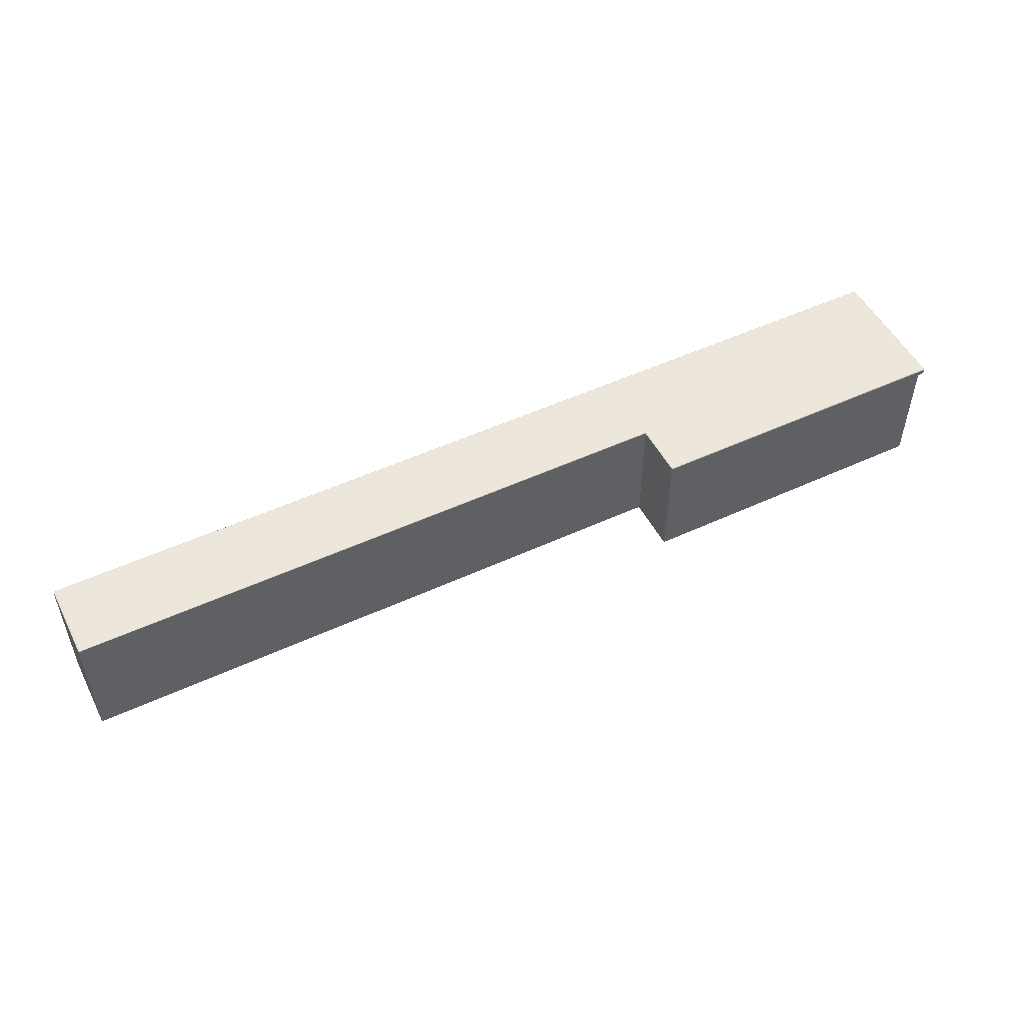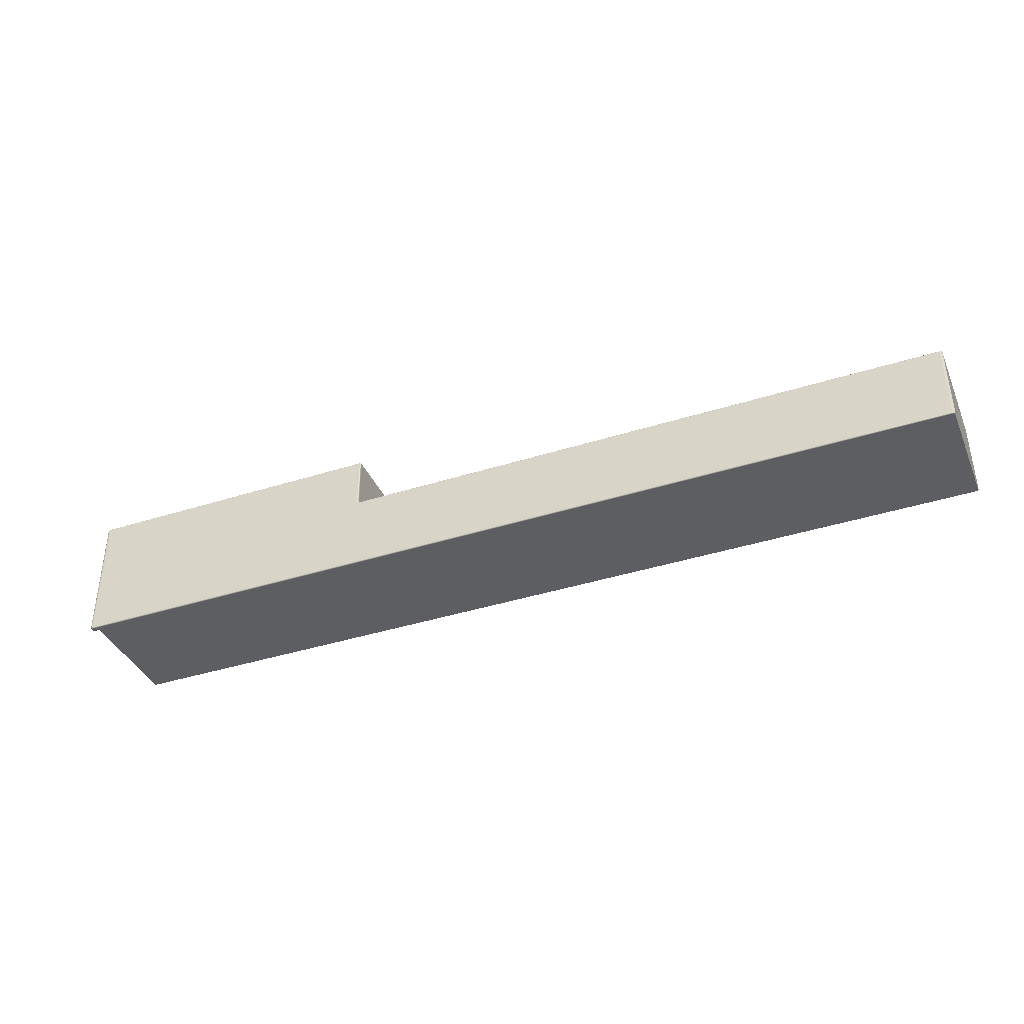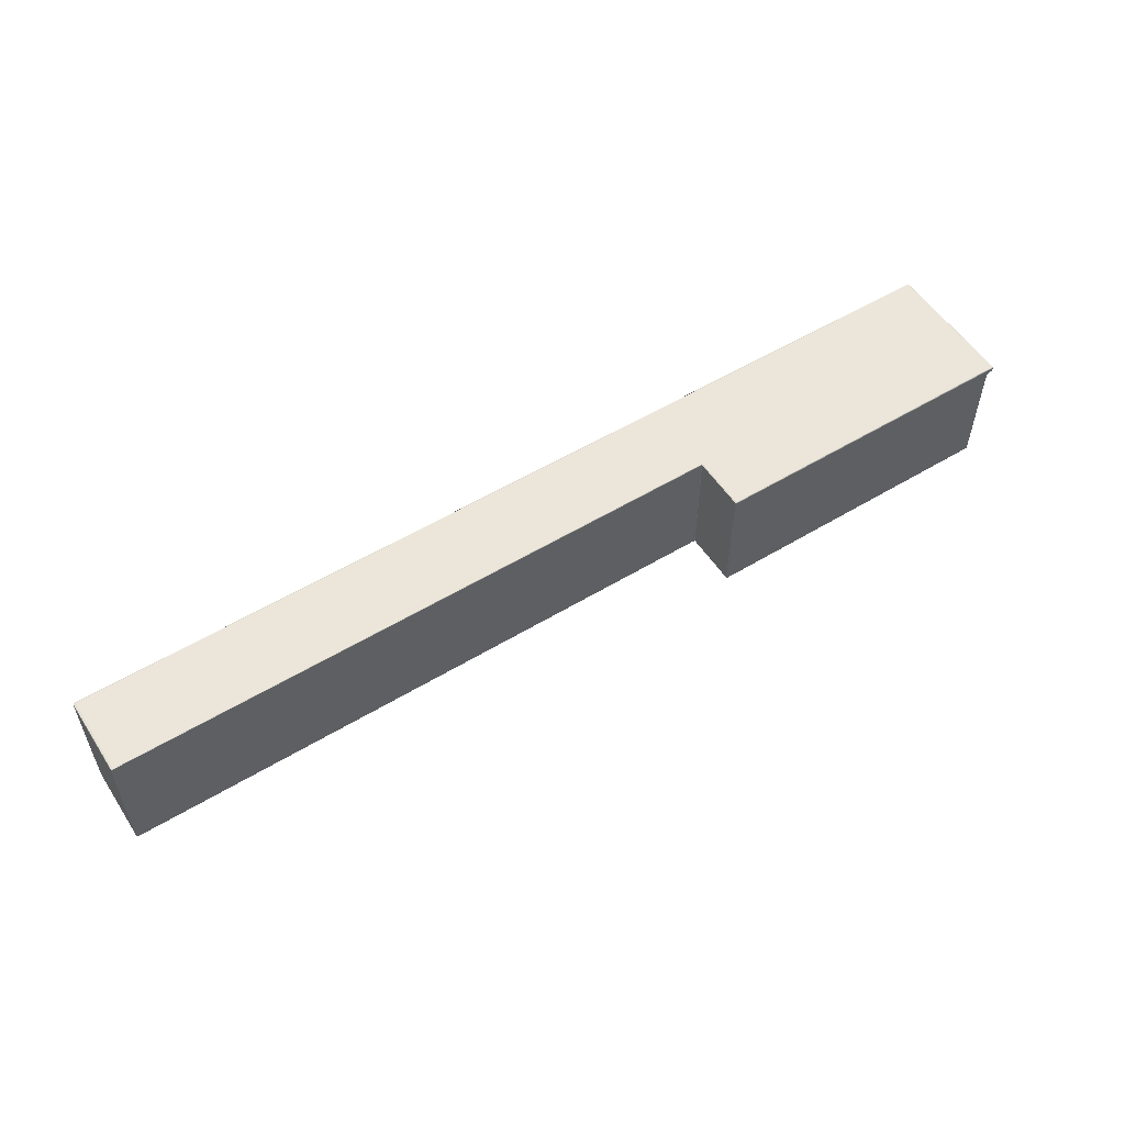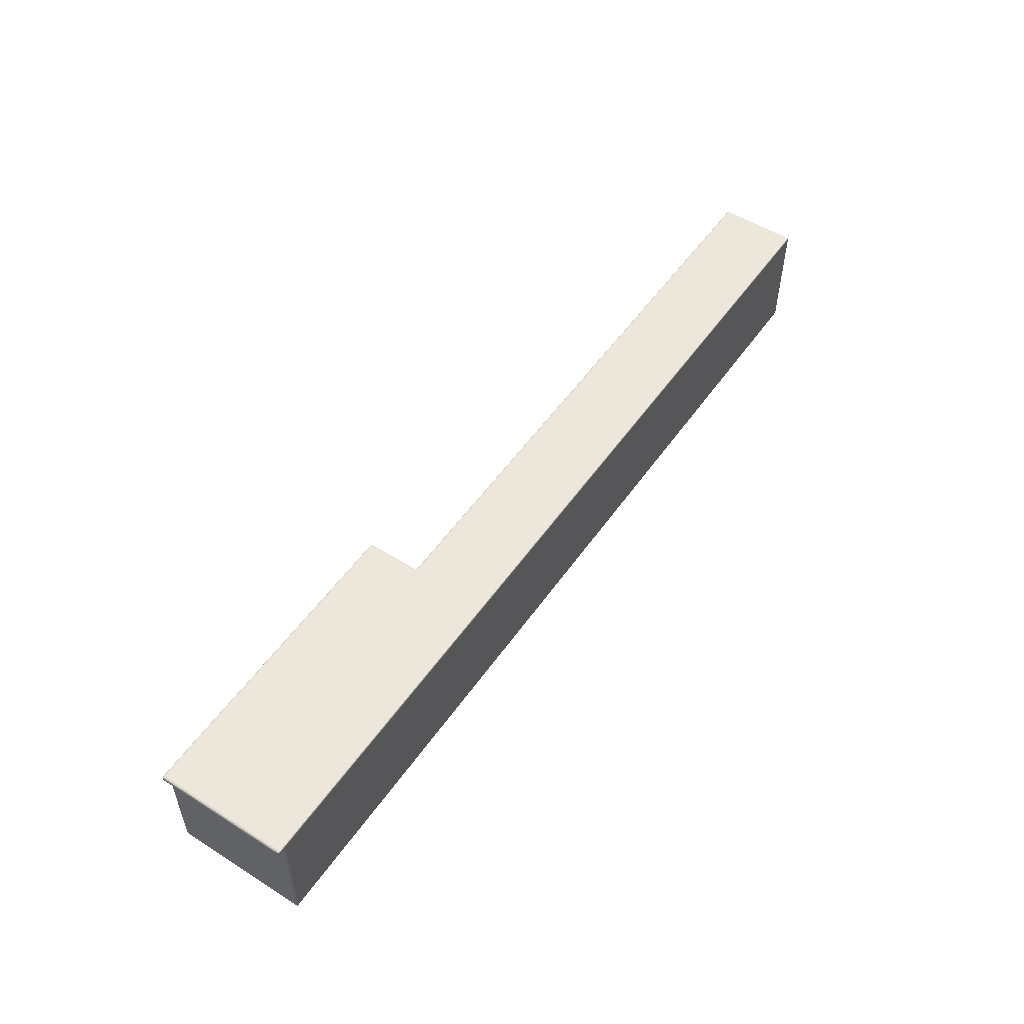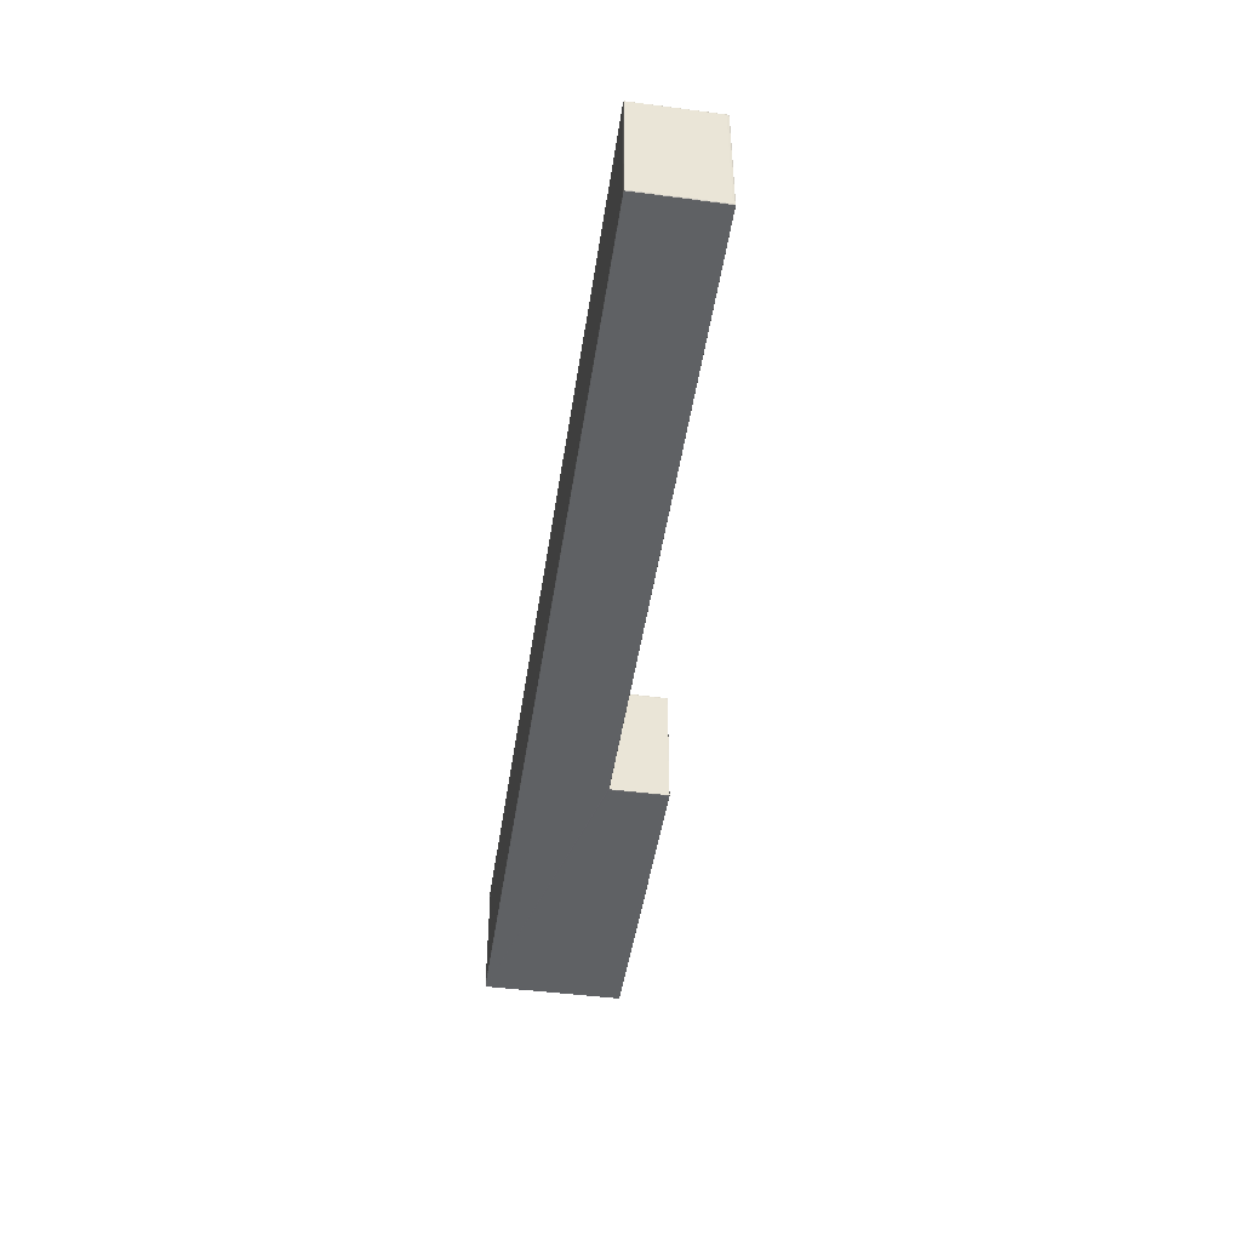
<metadata>
{"format":"obj","ext":"obj","renderer":"f3d","projection":"perspective","resolution":1024,"background":"white","views":[{"elev":51.1,"azim":-26.7,"up":"+Y"},{"elev":-38.8,"azim":-158.1,"up":"+Z"},{"elev":54.5,"azim":-32.7,"up":"+Y"},{"elev":52.8,"azim":124.1,"up":"+Y"},{"elev":-46.5,"azim":-98.5,"up":"+Y"}]}
</metadata>
<code>
o B0
v 0.1582 0.5788 0.566
v 0.1582 0.5788 0.5747
v 0.1581 0.5984 0.566
v 0.1581 0.5788 0.5659
v 0.1582 0.5787 0.566
v 0.1582 0.5787 0.5659
v 0.1584 0.5787 0.566
v 0.1582 0.5787 0.5747
v 0.1582 0.5787 0.5748
v 0.1584 0.5787 0.5747
v 0.2079 0.5787 0.5747
v 0.1584 0.5787 0.5748
v 0.1584 0.5788 0.5748
v 0.2079 0.5787 0.5748
v 0.2079 0.5788 0.5748
v 0.2081 0.5787 0.5748
v 0.2081 0.5787 0.5747
v 0.2081 0.5788 0.5748
v 0.2081 0.5971 0.5748
v 0.2081 0.5788 0.5747
v 0.2081 0.5788 0.5745
v 0.2082 0.5971 0.5747
v 0.2082 0.5975 0.5747
v 0.2082 0.5971 0.5745
v 0.2082 0.5975 0.5745
v 0.2082 0.5971 0.5531
v 0.2082 0.5975 0.5531
v 0.2081 0.5971 0.553
v 0.2081 0.5788 0.5531
v 0.2081 0.5787 0.5531
v 0.2081 0.5788 0.553
v 0.2079 0.5788 0.553
v 0.2081 0.5787 0.553
v 0.2079 0.5787 0.553
v 0.2079 0.5787 0.5531
v 0.05862 0.5787 0.553
v 0.05861 0.5788 0.553
v 0.0583 0.5787 0.553
v 0.05828 0.5787 0.5531
v 0.05828 0.5788 0.553
v 0.05823 0.5788 0.5531
v 0.05826 0.5984 0.553
v 0.05828 0.5985 0.553
v 0.0586 0.5984 0.5529
v 0.05821 0.5984 0.5531
v 0.05818 0.5984 0.5534
v 0.05823 0.5985 0.5531
v 0.05828 0.5985 0.5531
v 0.05821 0.5985 0.5655
v 0.05823 0.5985 0.5658
v 0.05818 0.5984 0.5655
v 0.05826 0.5986 0.5655
v 0.05828 0.5985 0.5658
v 0.05861 0.5986 0.5658
v 0.0583 0.5985 0.5658
v 0.05862 0.5985 0.5658
v 0.05828 0.5985 0.5658
v 0.05826 0.5984 0.5658
v 0.1578 0.5985 0.5659
v 0.1578 0.5986 0.5659
v 0.1581 0.5985 0.5659
v 0.1578 0.5984 0.5659
v 0.1581 0.5984 0.5659
v 0.1582 0.5985 0.566
v 0.1582 0.5986 0.5659
v 0.1584 0.5986 0.5659
v 0.1581 0.5986 0.5658
v 0.1582 0.5986 0.566
v 0.1584 0.5986 0.566
v 0.1582 0.5986 0.5745
v 0.1584 0.5986 0.5745
v 0.1582 0.5985 0.5747
v 0.1582 0.5985 0.5747
v 0.1582 0.5985 0.5748
v 0.1584 0.5986 0.5747
v 0.1584 0.5985 0.5748
v 0.2088 0.5986 0.5747
v 0.209 0.5986 0.5747
v 0.2088 0.5986 0.5748
v 0.2088 0.5986 0.5745
v 0.209 0.5986 0.5745
v 0.2088 0.5986 0.5531
v 0.05861 0.5986 0.5531
v 0.0586 0.5986 0.5655
v 0.1583 0.5987 0.5655
v 0.1583 0.5987 0.5658
v 0.05862 0.5985 0.553
v 0.0583 0.5985 0.553
v 0.2088 0.5986 0.553
v 0.05861 0.5985 0.553
v 0.2088 0.5985 0.5529
v 0.2088 0.5984 0.5529
v 0.209 0.5985 0.553
v 0.209 0.5984 0.5529
v 0.209 0.5985 0.553
v 0.2091 0.5985 0.553
v 0.2091 0.5985 0.553
v 0.2092 0.5985 0.5531
v 0.2092 0.5984 0.553
v 0.2093 0.5984 0.5531
v 0.2092 0.5983 0.553
v 0.2093 0.5983 0.5531
v 0.2092 0.598 0.553
v 0.209 0.5983 0.5529
v 0.209 0.598 0.5529
v 0.209 0.5979 0.5529
v 0.2088 0.598 0.5529
v 0.2085 0.598 0.5529
v 0.2085 0.5979 0.5529
v 0.2083 0.5979 0.5529
v 0.2083 0.5977 0.5529
v 0.208 0.5977 0.5529
v 0.208 0.5976 0.5529
v 0.2079 0.5975 0.5529
v 0.2083 0.5976 0.5529
v 0.2085 0.5977 0.553
v 0.2083 0.5976 0.5531
v 0.2082 0.5975 0.553
v 0.209 0.5977 0.5531
v 0.2084 0.5976 0.5534
v 0.2084 0.5976 0.5745
v 0.2082 0.5975 0.5534
v 0.209 0.5976 0.5745
v 0.2083 0.5976 0.5747
v 0.209 0.5977 0.5747
v 0.2083 0.5976 0.5748
v 0.208 0.5976 0.5749
v 0.2082 0.5975 0.5748
v 0.2083 0.5977 0.5749
v 0.2085 0.5977 0.5748
v 0.2085 0.5977 0.5749
v 0.209 0.5977 0.5748
v 0.209 0.5978 0.5748
v 0.2091 0.5977 0.5748
v 0.2091 0.5978 0.5748
v 0.2091 0.5977 0.5747
v 0.2092 0.5977 0.5745
v 0.2092 0.5978 0.5747
v 0.2093 0.5978 0.5745
v 0.2093 0.5979 0.5747
v 0.2093 0.5979 0.5745
v 0.2093 0.598 0.5747
v 0.2092 0.5979 0.5748
v 0.209 0.5979 0.5749
v 0.2092 0.598 0.5748
v 0.209 0.598 0.5749
v 0.2092 0.5983 0.5748
v 0.2092 0.5984 0.5748
v 0.2093 0.5983 0.5747
v 0.2093 0.5984 0.5747
v 0.2094 0.5983 0.5745
v 0.2093 0.5984 0.5745
v 0.2094 0.5983 0.574
v 0.2094 0.598 0.5745
v 0.2094 0.598 0.574
v 0.2094 0.598 0.5541
v 0.2094 0.598 0.5534
v 0.2094 0.5983 0.5534
v 0.2093 0.598 0.5531
v 0.2093 0.5979 0.5534
v 0.2093 0.5979 0.5531
v 0.2093 0.5978 0.5534
v 0.2092 0.5978 0.5531
v 0.2092 0.5977 0.5534
v 0.209 0.5976 0.5534
v 0.2091 0.5977 0.5531
v 0.2091 0.5977 0.553
v 0.2091 0.5978 0.553
v 0.209 0.5977 0.553
v 0.209 0.5978 0.553
v 0.2085 0.5977 0.5529
v 0.2092 0.5979 0.553
v 0.2094 0.5983 0.5541
v 0.2093 0.5984 0.5534
v 0.2093 0.5985 0.5534
v 0.2092 0.5986 0.5534
v 0.2093 0.5985 0.5745
v 0.2092 0.5985 0.5747
v 0.2092 0.5986 0.5745
v 0.2091 0.5985 0.5747
v 0.2091 0.5985 0.5748
v 0.209 0.5985 0.5748
v 0.2091 0.5985 0.5748
v 0.209 0.5985 0.5748
v 0.2088 0.5985 0.5749
v 0.209 0.5984 0.5749
v 0.2088 0.5984 0.5749
v 0.1584 0.5984 0.5749
v 0.1584 0.5985 0.5748
v 0.1582 0.5984 0.5748
v 0.1582 0.5788 0.5748
v 0.1582 0.5984 0.5747
v 0.1582 0.5985 0.5748
v 0.208 0.5979 0.5749
v 0.209 0.5986 0.5534
v 0.2091 0.5985 0.5531
v 0.209 0.5986 0.5531
v 0.2079 0.5975 0.5749
v 0.1578 0.5986 0.5658
v 0.05821 0.5984 0.5658
v 0.05828 0.5788 0.5658
v 0.05861 0.5788 0.5659
v 0.05823 0.5788 0.5658
v 0.0583 0.5787 0.5658
v 0.05862 0.5787 0.5658
v 0.05828 0.5787 0.5658
v 0.1578 0.5787 0.5658
v 0.1581 0.5787 0.5658
v 0.1578 0.5787 0.5659
v 0.1578 0.5788 0.5659
v 0.1583 0.5787 0.5658
v 0.05821 0.5788 0.5655
v 0.05821 0.5788 0.5534
f 3 2 192
f 8 1 5
f 1 63 4
f 4 5 1
f 7 5 6
f 7 8 5
f 2 9 191
f 10 9 8
f 10 14 12
f 211 207 35
f 9 13 191
f 13 14 15
f 11 16 14
f 16 15 14
f 16 20 18
f 19 128 198
f 18 22 19
f 30 21 17
f 20 24 22
f 19 23 128
f 22 25 23
f 122 25 24
f 24 29 26
f 27 28 118
f 31 26 29
f 29 33 31
f 32 33 34
f 114 118 28
f 33 35 34
f 36 32 34
f 36 34 35
f 37 38 40
f 41 38 39
f 40 45 42
f 40 44 37
f 43 44 42
f 45 43 42
f 47 46 49
f 41 46 45
f 47 88 43
f 49 48 47
f 53 49 50
f 50 51 200
f 53 54 84
f 54 55 56
f 55 50 57
f 198 127 194
f 58 50 200
f 61 60 59
f 63 59 62
f 202 210 62
f 64 63 3
f 68 61 64
f 68 66 65
f 86 65 66
f 67 60 65
f 70 69 68
f 70 68 64
f 72 71 70
f 74 73 193
f 74 75 72
f 71 77 80
f 77 76 79
f 182 77 79
f 78 80 77
f 195 197 82
f 213 51 46
f 84 54 199
f 82 87 83
f 88 83 87
f 88 90 43
f 87 91 90
f 92 90 91
f 95 91 89
f 93 92 91
f 96 94 93
f 97 93 95
f 196 96 97
f 98 99 96
f 100 101 99
f 99 104 94
f 102 103 101
f 172 106 105
f 104 105 107
f 107 105 106
f 170 171 109
f 112 115 113
f 113 118 114
f 111 116 115
f 117 115 116
f 115 27 118
f 120 117 119
f 117 122 27
f 25 120 121
f 121 125 124
f 25 124 23
f 125 130 124
f 23 126 128
f 194 131 144
f 128 127 198
f 130 129 126
f 132 131 130
f 125 134 132
f 134 133 132
f 136 135 134
f 137 138 136
f 123 136 125
f 139 140 138
f 138 143 135
f 141 142 140
f 140 145 143
f 135 144 133
f 143 146 144
f 147 148 186
f 145 149 147
f 147 150 148
f 149 152 150
f 154 149 142
f 152 151 153
f 173 153 156
f 155 154 141
f 102 157 159
f 159 160 161
f 162 141 139
f 161 162 163
f 163 164 166
f 162 137 164
f 166 165 119
f 165 137 123
f 168 166 167
f 167 119 169
f 170 167 169
f 171 169 116
f 106 168 170
f 172 163 168
f 103 161 172
f 174 102 100
f 175 100 98
f 175 152 174
f 176 98 196
f 179 175 176
f 150 177 178
f 178 179 180
f 180 81 78
f 179 195 81
f 181 78 182
f 183 180 181
f 184 181 182
f 148 178 183
f 186 183 184
f 185 182 79
f 187 184 185
f 208 6 209
f 188 185 189
f 188 193 190
f 191 188 190
f 192 191 190
f 193 192 190
f 189 74 193
f 3 73 64
f 76 185 79
f 195 196 197
f 197 97 95
f 82 95 89
f 56 199 54
f 201 200 203
f 204 202 201
f 201 206 204
f 69 80 85
f 213 41 39
f 209 4 210
f 210 205 209
f 203 51 212
f 112 92 110
f 11 30 17
f 62 59 56
f 3 1 2
f 8 2 1
f 1 3 63
f 4 6 5
f 6 208 211
f 211 7 6
f 7 10 8
f 2 8 9
f 10 12 9
f 10 11 14
f 211 208 207
f 207 206 39
f 35 11 7
f 11 10 7
f 207 39 35
f 35 7 211
f 9 12 13
f 13 12 14
f 11 17 16
f 16 18 15
f 16 17 20
f 198 15 19
f 15 18 19
f 18 20 22
f 29 21 30
f 21 20 17
f 20 21 24
f 19 22 23
f 22 24 25
f 24 26 122
f 26 27 122
f 24 21 29
f 27 26 28
f 31 28 26
f 29 30 33
f 32 31 33
f 31 32 28
f 32 114 28
f 33 30 35
f 36 37 32
f 35 39 36
f 39 38 36
f 37 36 38
f 41 40 38
f 40 41 45
f 40 42 44
f 43 90 44
f 45 47 43
f 45 46 47
f 46 51 49
f 41 213 46
f 47 48 88
f 49 52 48
f 53 52 49
f 50 49 51
f 84 83 48
f 48 52 84
f 52 53 84
f 54 53 55
f 55 53 50
f 194 144 187
f 144 146 187
f 146 186 187
f 187 188 194
f 188 13 198
f 194 188 198
f 13 15 198
f 58 57 50
f 61 65 60
f 63 61 59
f 210 4 63
f 62 58 202
f 58 201 202
f 210 63 62
f 64 61 63
f 68 65 61
f 68 69 66
f 86 67 65
f 67 199 60
f 70 71 69
f 64 73 70
f 73 72 70
f 72 75 71
f 74 72 73
f 74 76 75
f 71 75 77
f 77 75 76
f 182 78 77
f 78 81 80
f 82 80 195
f 80 81 195
f 213 212 51
f 199 67 85
f 67 86 85
f 85 84 199
f 82 89 87
f 88 48 83
f 88 87 90
f 87 89 91
f 92 44 90
f 95 93 91
f 93 94 92
f 96 99 94
f 97 96 93
f 196 98 96
f 98 100 99
f 100 102 101
f 99 101 104
f 102 159 103
f 105 104 101
f 101 103 105
f 103 172 105
f 107 92 104
f 92 94 104
f 106 109 107
f 109 108 107
f 111 110 171
f 110 109 171
f 109 106 170
f 112 111 115
f 113 115 118
f 111 171 116
f 169 119 116
f 119 117 116
f 115 117 27
f 119 165 120
f 165 123 120
f 123 121 120
f 117 120 122
f 25 122 120
f 121 123 125
f 25 121 124
f 132 130 125
f 130 126 124
f 23 124 126
f 194 127 129
f 127 126 129
f 129 131 194
f 131 133 144
f 128 126 127
f 130 131 129
f 132 133 131
f 125 136 134
f 134 135 133
f 136 138 135
f 137 139 138
f 123 137 136
f 139 141 140
f 138 140 143
f 141 154 142
f 140 142 145
f 135 143 144
f 143 145 146
f 186 146 147
f 146 145 147
f 145 142 149
f 147 149 150
f 149 151 152
f 154 151 149
f 153 173 152
f 173 158 174
f 152 173 174
f 151 154 155
f 156 157 158
f 151 155 153
f 155 156 153
f 158 173 156
f 141 160 156
f 160 157 156
f 156 155 141
f 102 158 157
f 159 157 160
f 162 160 141
f 161 160 162
f 163 162 164
f 162 139 137
f 166 164 165
f 165 164 137
f 168 163 166
f 167 166 119
f 170 168 167
f 171 170 169
f 106 172 168
f 172 161 163
f 103 159 161
f 174 158 102
f 175 174 100
f 175 177 152
f 176 175 98
f 179 177 175
f 150 152 177
f 178 177 179
f 180 179 81
f 179 176 195
f 181 180 78
f 183 178 180
f 184 183 181
f 148 150 178
f 186 148 183
f 185 184 182
f 187 186 184
f 209 205 207
f 205 204 206
f 207 205 206
f 207 208 209
f 188 187 185
f 188 189 193
f 191 13 188
f 192 2 191
f 193 73 192
f 189 76 74
f 3 192 73
f 76 189 185
f 195 176 196
f 197 196 97
f 82 197 95
f 56 60 199
f 201 58 200
f 204 205 202
f 201 203 206
f 82 83 85
f 83 84 85
f 85 86 69
f 86 66 69
f 71 80 69
f 80 82 85
f 39 206 213
f 206 203 212
f 213 206 212
f 209 6 4
f 210 202 205
f 203 200 51
f 112 113 114
f 114 32 37
f 37 44 114
f 44 92 112
f 92 107 108
f 108 109 110
f 110 111 112
f 112 114 44
f 92 108 110
f 11 35 30
f 59 60 56
f 56 55 57
f 57 58 56
f 58 62 56

</code>
